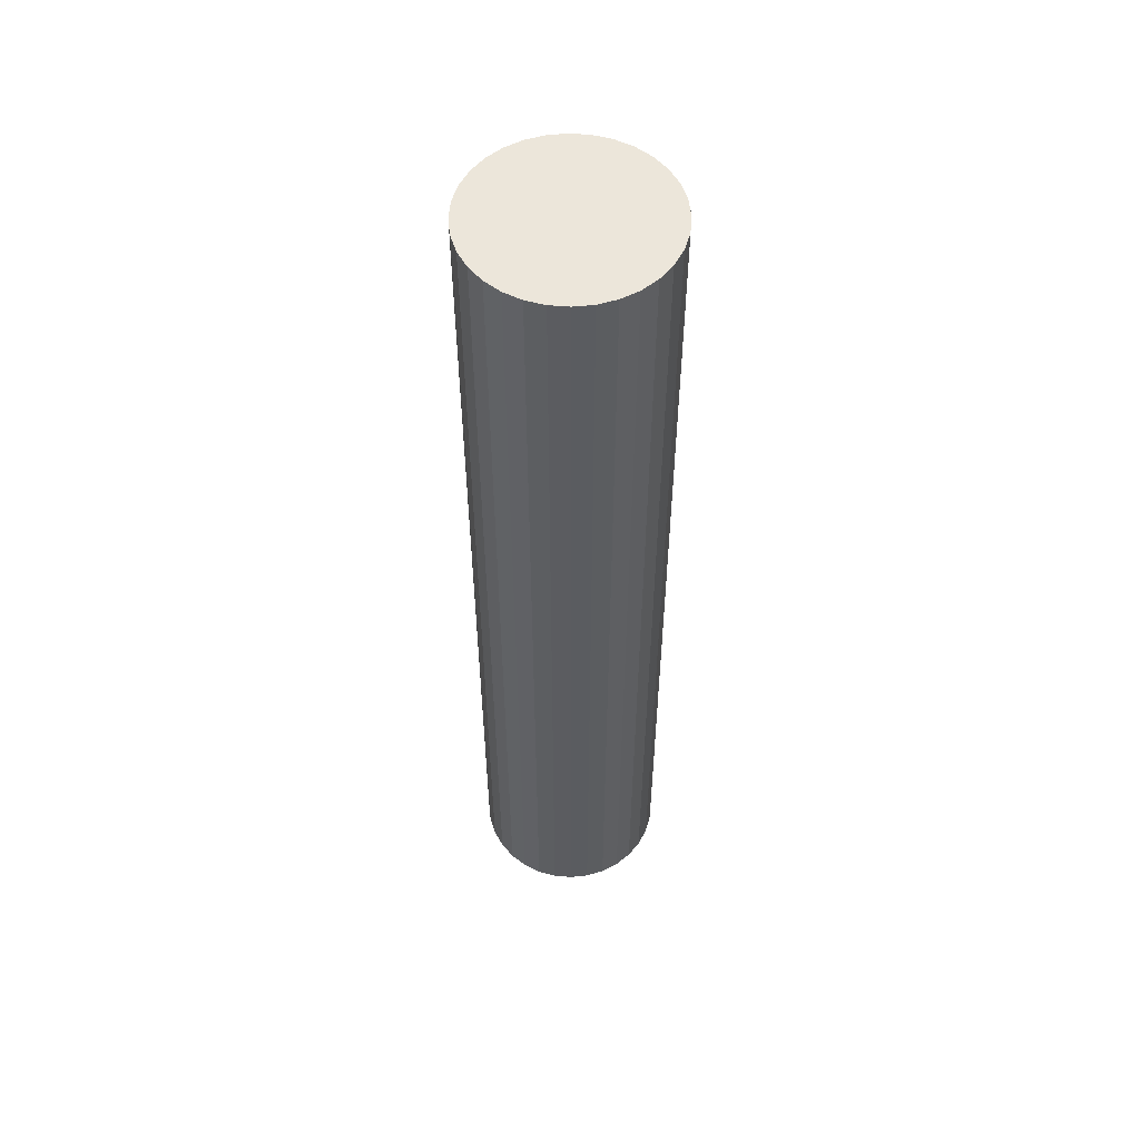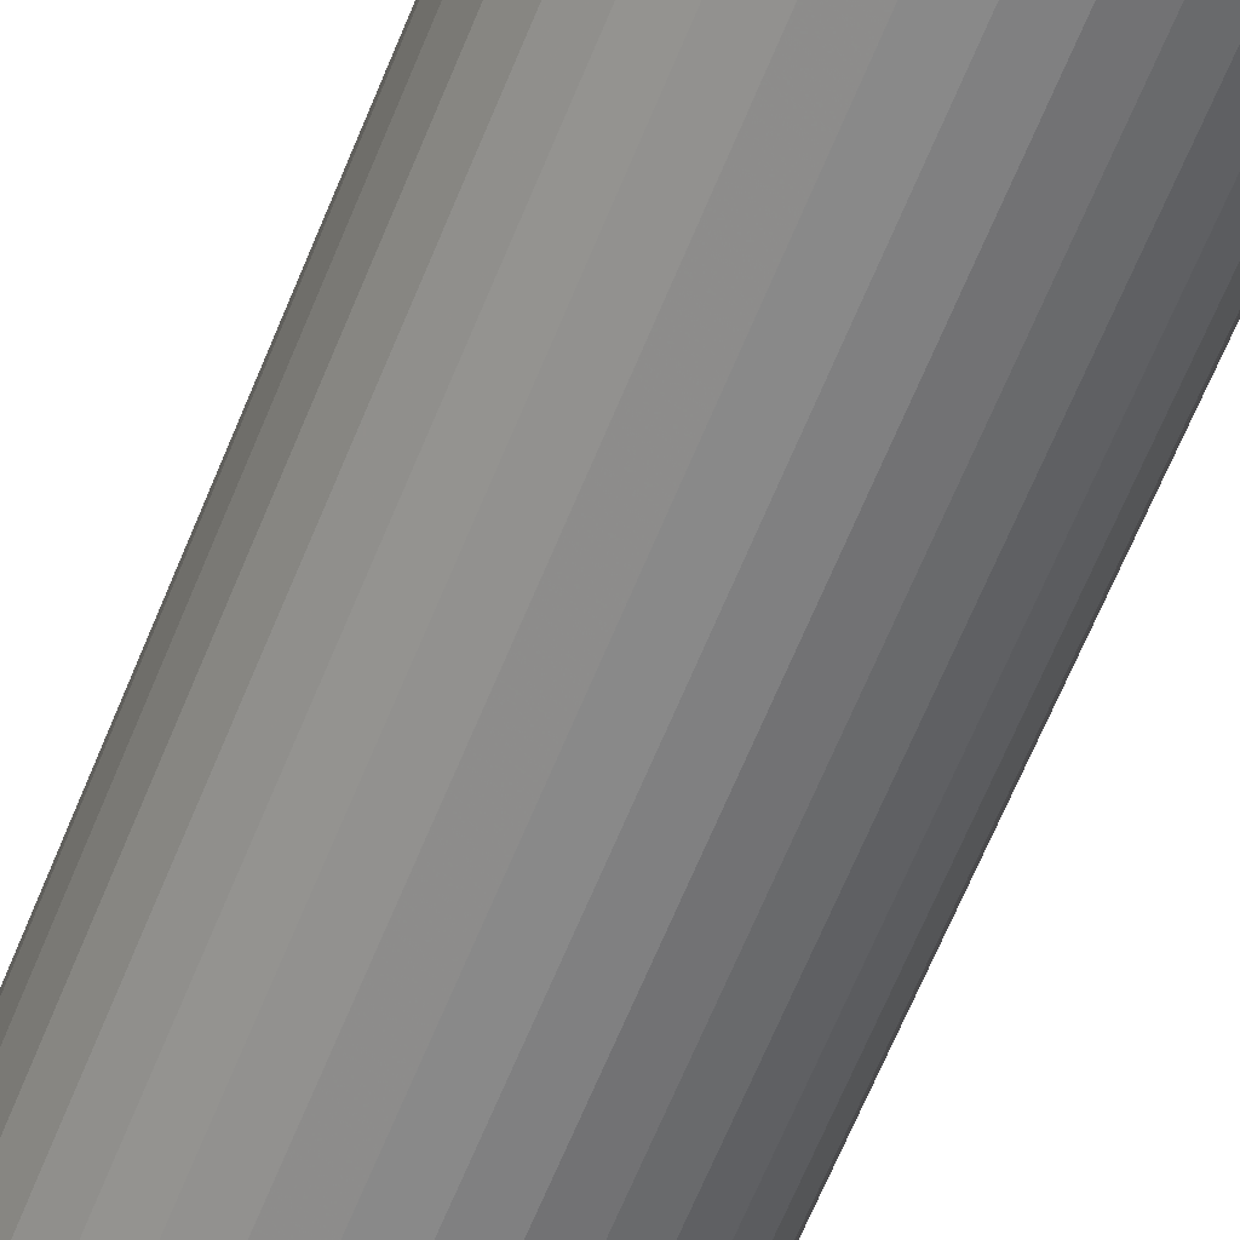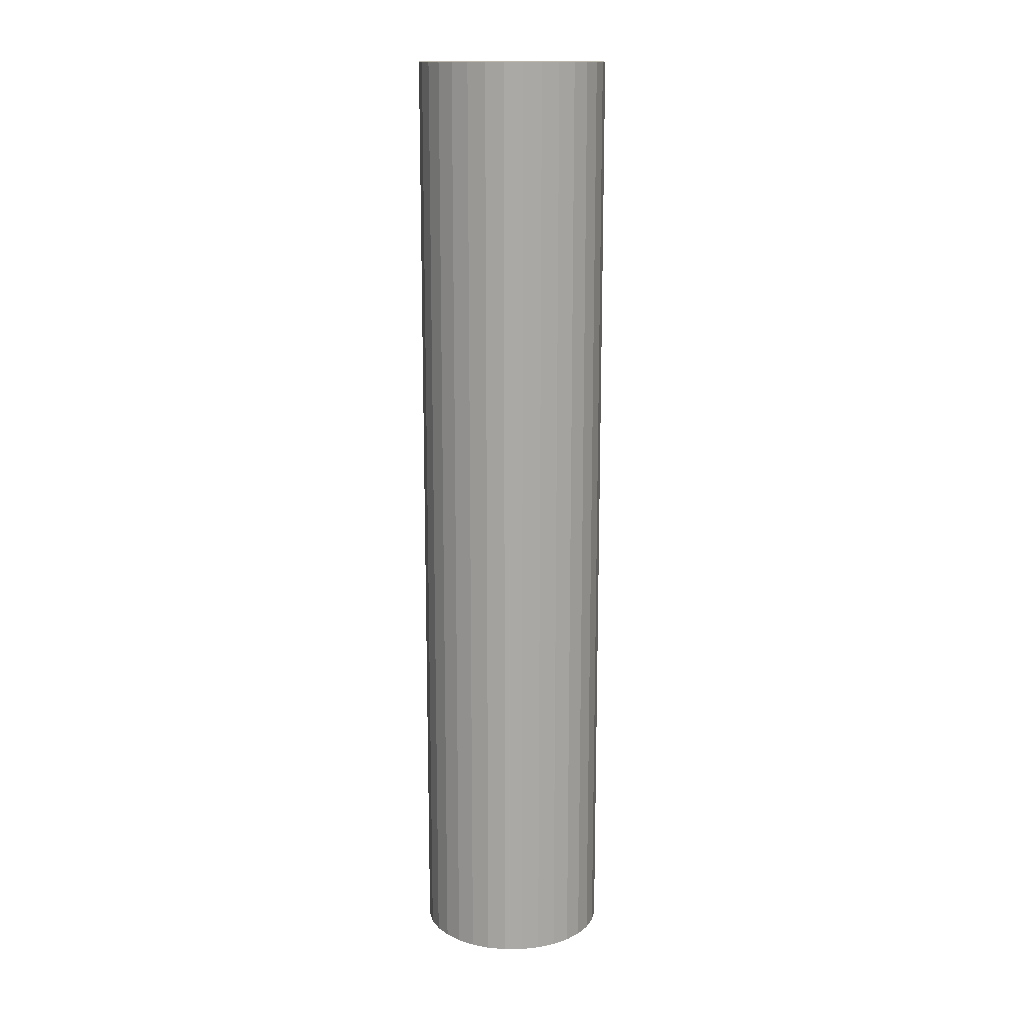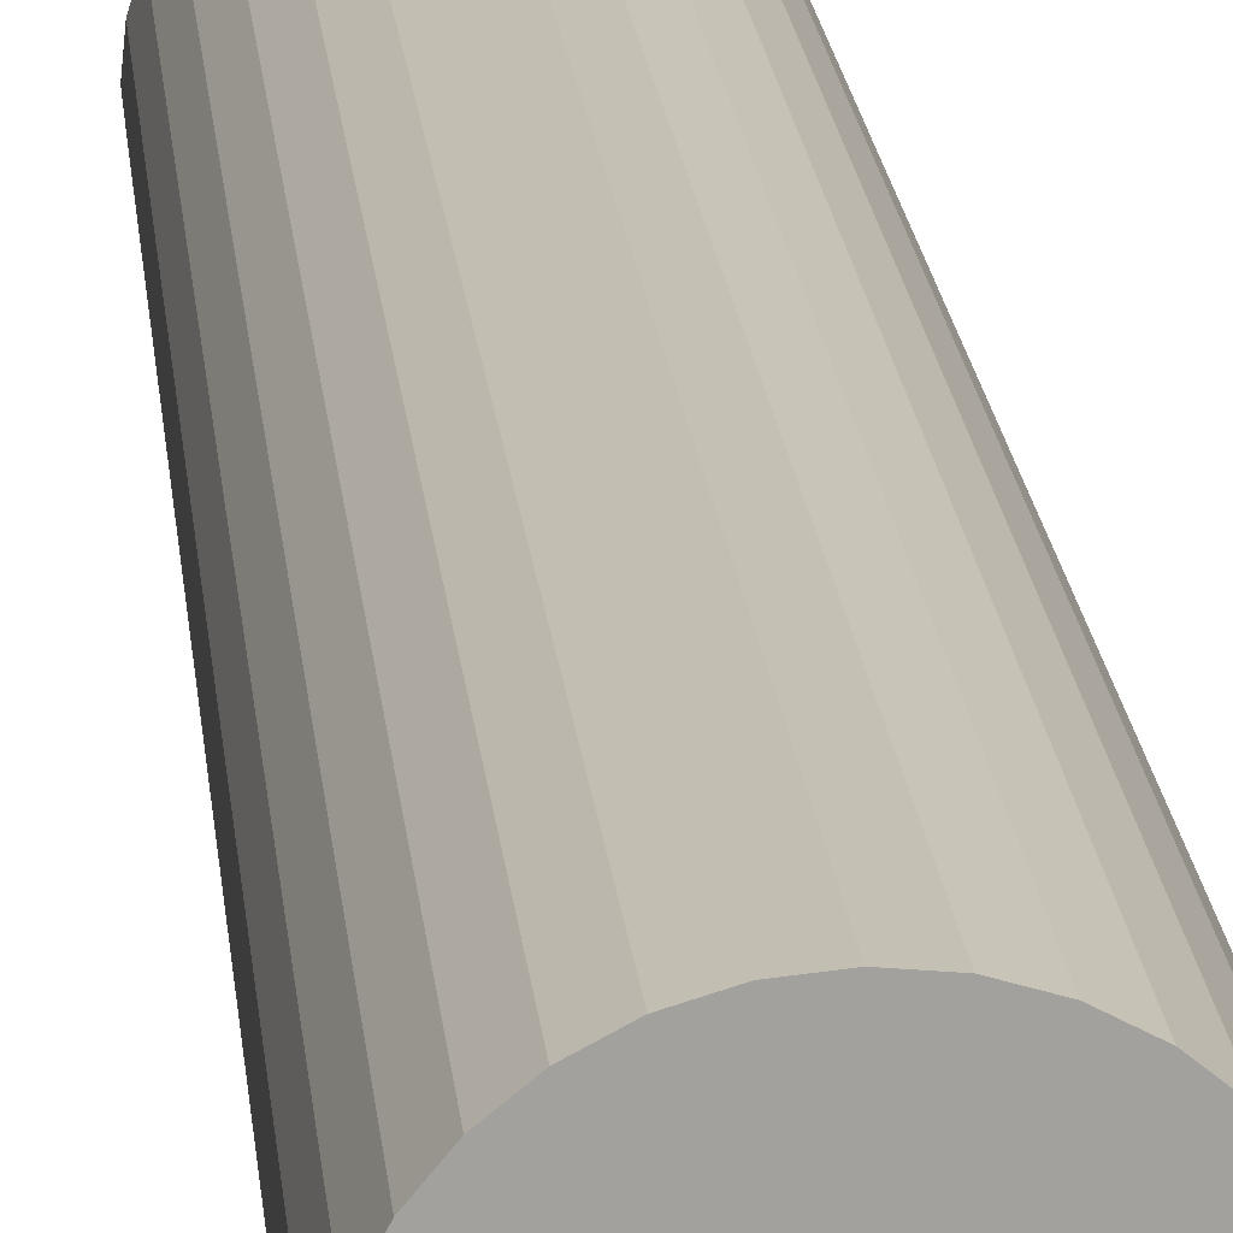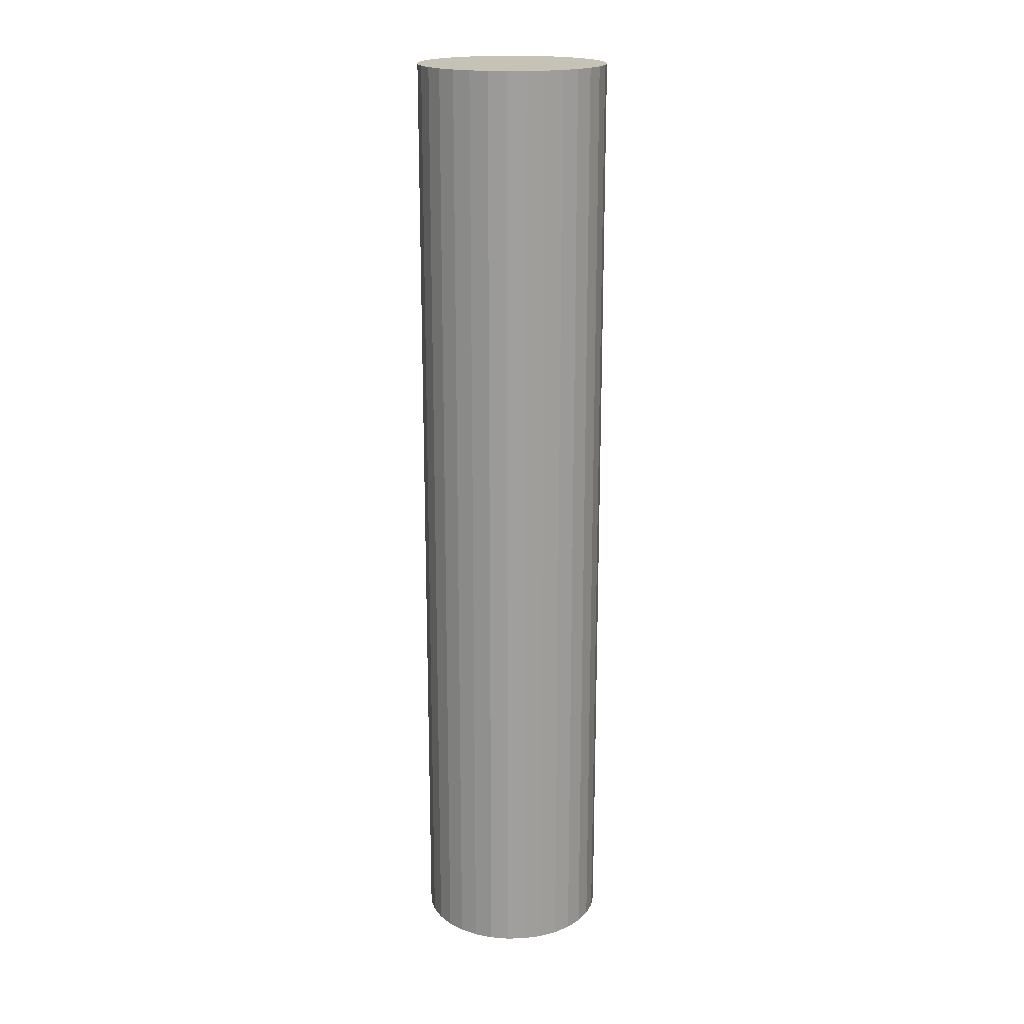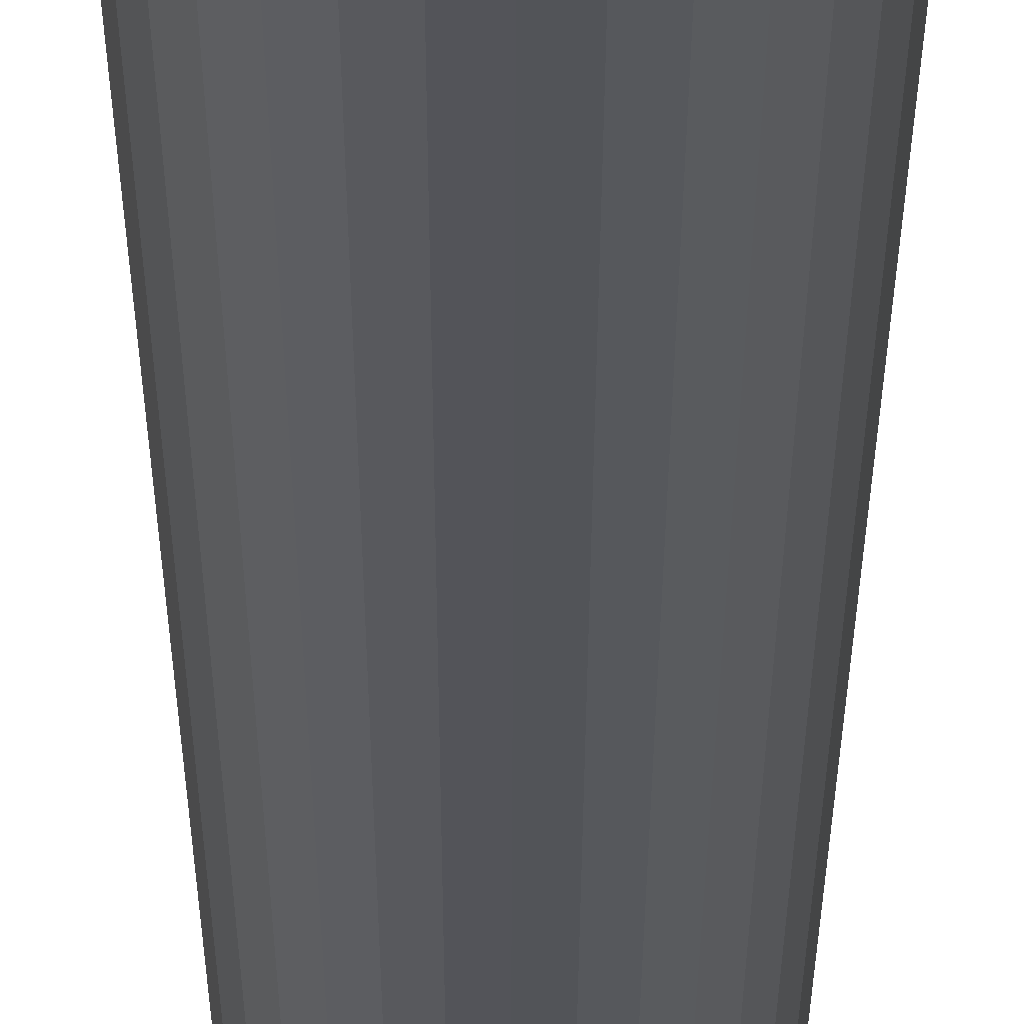
<metadata>
{"format":"obj","ext":"obj","renderer":"f3d","projection":"perspective","resolution":1024,"background":"white","views":[{"elev":54.6,"azim":-56.9,"up":"+Y"},{"elev":-61.8,"azim":-21.6,"up":"+Z"},{"elev":14.8,"azim":117.2,"up":"+Y"},{"elev":18.3,"azim":175.0,"up":"+Z"},{"elev":18.9,"azim":-143.4,"up":"+Y"},{"elev":-23.9,"azim":-0.1,"up":"+Z"}]}
</metadata>
<code>
o RingPole.4_Cylinder.001
v 8.5 1.4 8
v 8.5 6.4 8
v 8.598 1.4 8.01
v 8.598 6.4 8.01
v 8.691 1.4 8.038
v 8.691 6.4 8.038
v 8.778 1.4 8.084
v 8.778 6.4 8.084
v 8.854 1.4 8.146
v 8.854 6.4 8.146
v 8.916 1.4 8.222
v 8.916 6.4 8.222
v 8.962 1.4 8.309
v 8.962 6.4 8.309
v 8.99 1.4 8.402
v 8.99 6.4 8.402
v 9 1.4 8.5
v 9 6.4 8.5
v 8.99 1.4 8.598
v 8.99 6.4 8.598
v 8.962 1.4 8.691
v 8.962 6.4 8.691
v 8.916 1.4 8.778
v 8.916 6.4 8.778
v 8.854 1.4 8.854
v 8.854 6.4 8.854
v 8.778 1.4 8.916
v 8.778 6.4 8.916
v 8.691 1.4 8.962
v 8.691 6.4 8.962
v 8.598 1.4 8.99
v 8.598 6.4 8.99
v 8.5 1.4 9
v 8.5 6.4 9
v 8.402 1.4 8.99
v 8.402 6.4 8.99
v 8.309 1.4 8.962
v 8.309 6.4 8.962
v 8.222 1.4 8.916
v 8.222 6.4 8.916
v 8.146 1.4 8.854
v 8.146 6.4 8.854
v 8.084 1.4 8.778
v 8.084 6.4 8.778
v 8.038 1.4 8.691
v 8.038 6.4 8.691
v 8.01 1.4 8.598
v 8.01 6.4 8.598
v 8 1.4 8.5
v 8 6.4 8.5
v 8.01 1.4 8.402
v 8.01 6.4 8.402
v 8.038 1.4 8.309
v 8.038 6.4 8.309
v 8.084 1.4 8.222
v 8.084 6.4 8.222
v 8.146 1.4 8.146
v 8.146 6.4 8.146
v 8.222 1.4 8.084
v 8.222 6.4 8.084
v 8.309 1.4 8.038
v 8.309 6.4 8.038
v 8.402 1.4 8.01
v 8.402 6.4 8.01
f 1 2 4 3
f 3 4 6 5
f 5 6 8 7
f 7 8 10 9
f 9 10 12 11
f 11 12 14 13
f 13 14 16 15
f 15 16 18 17
f 17 18 20 19
f 19 20 22 21
f 21 22 24 23
f 23 24 26 25
f 25 26 28 27
f 27 28 30 29
f 29 30 32 31
f 31 32 34 33
f 33 34 36 35
f 35 36 38 37
f 37 38 40 39
f 39 40 42 41
f 41 42 44 43
f 43 44 46 45
f 45 46 48 47
f 47 48 50 49
f 49 50 52 51
f 51 52 54 53
f 53 54 56 55
f 55 56 58 57
f 57 58 60 59
f 59 60 62 61
f 4 2 64 62 60 58 56 54 52 50 48 46 44 42 40 38 36 34 32 30 28 26 24 22 20 18 16 14 12 10 8 6
f 63 64 2 1
f 61 62 64 63
f 1 3 5 7 9 11 13 15 17 19 21 23 25 27 29 31 33 35 37 39 41 43 45 47 49 51 53 55 57 59 61 63

</code>
